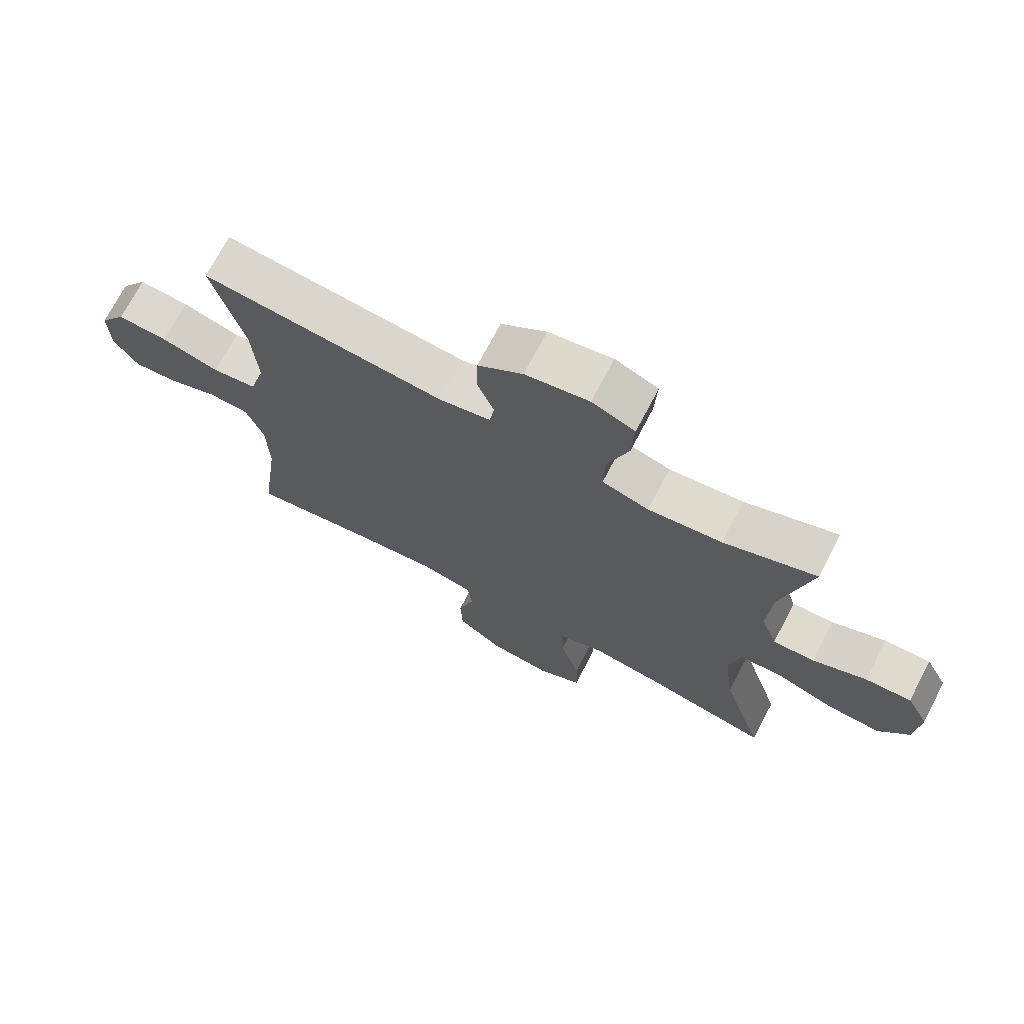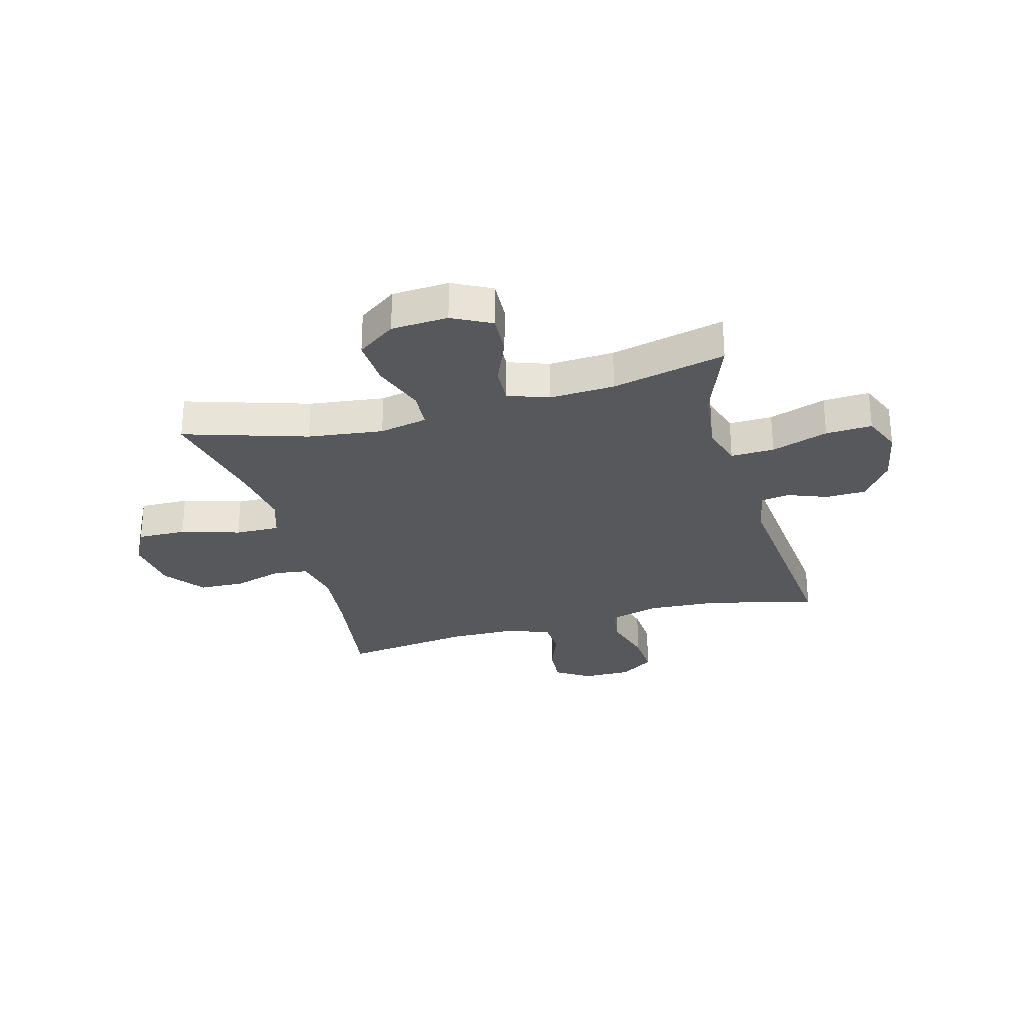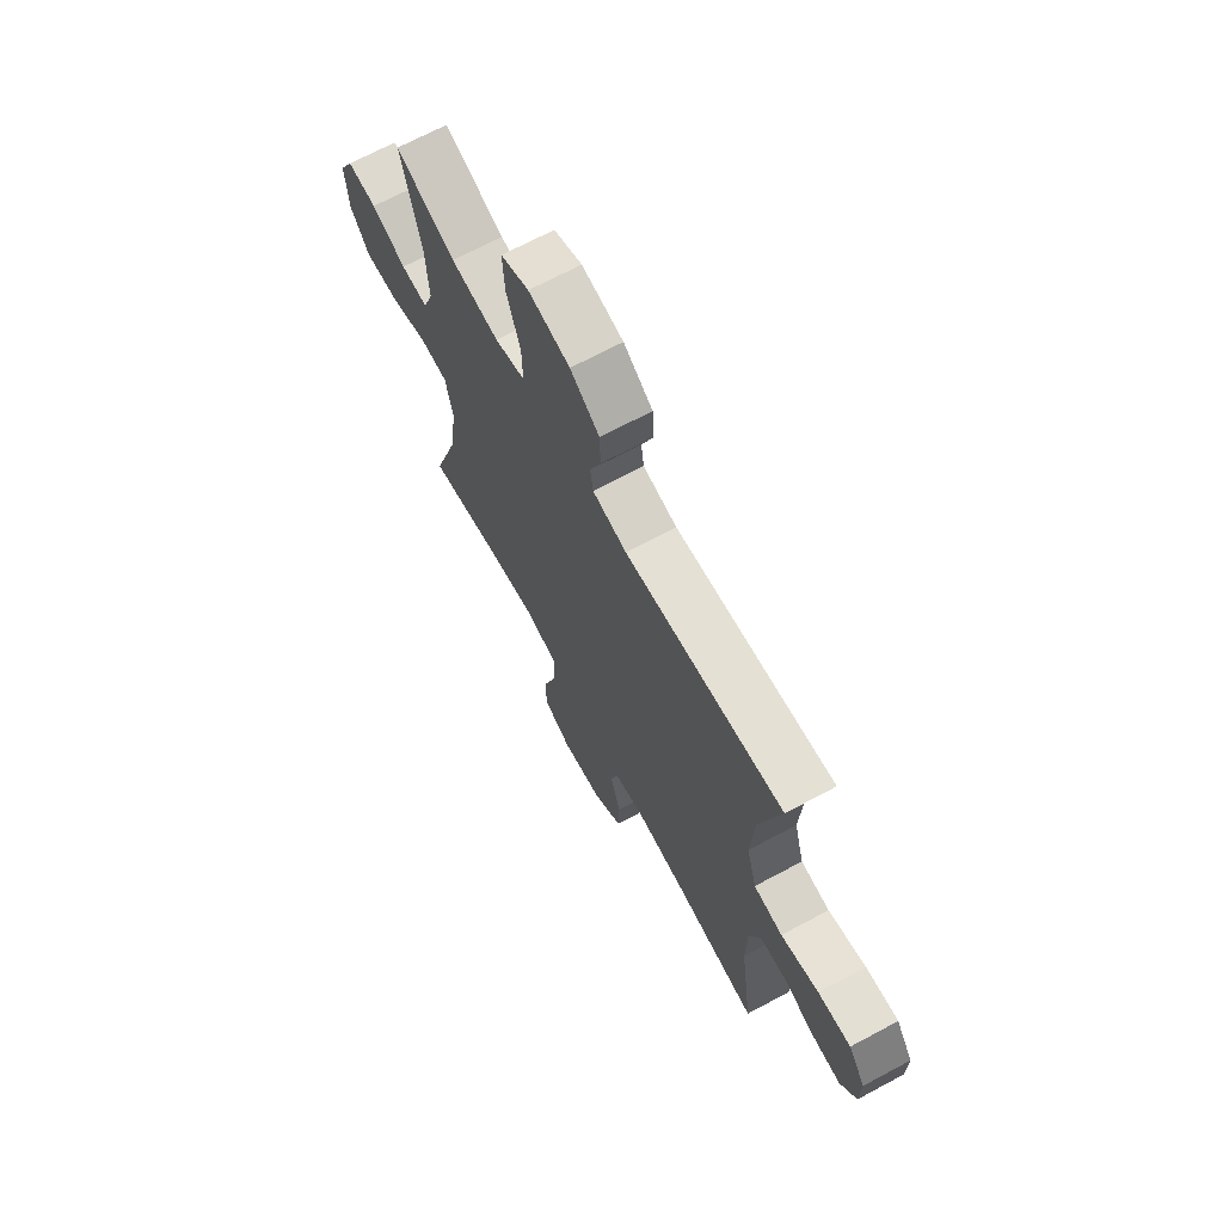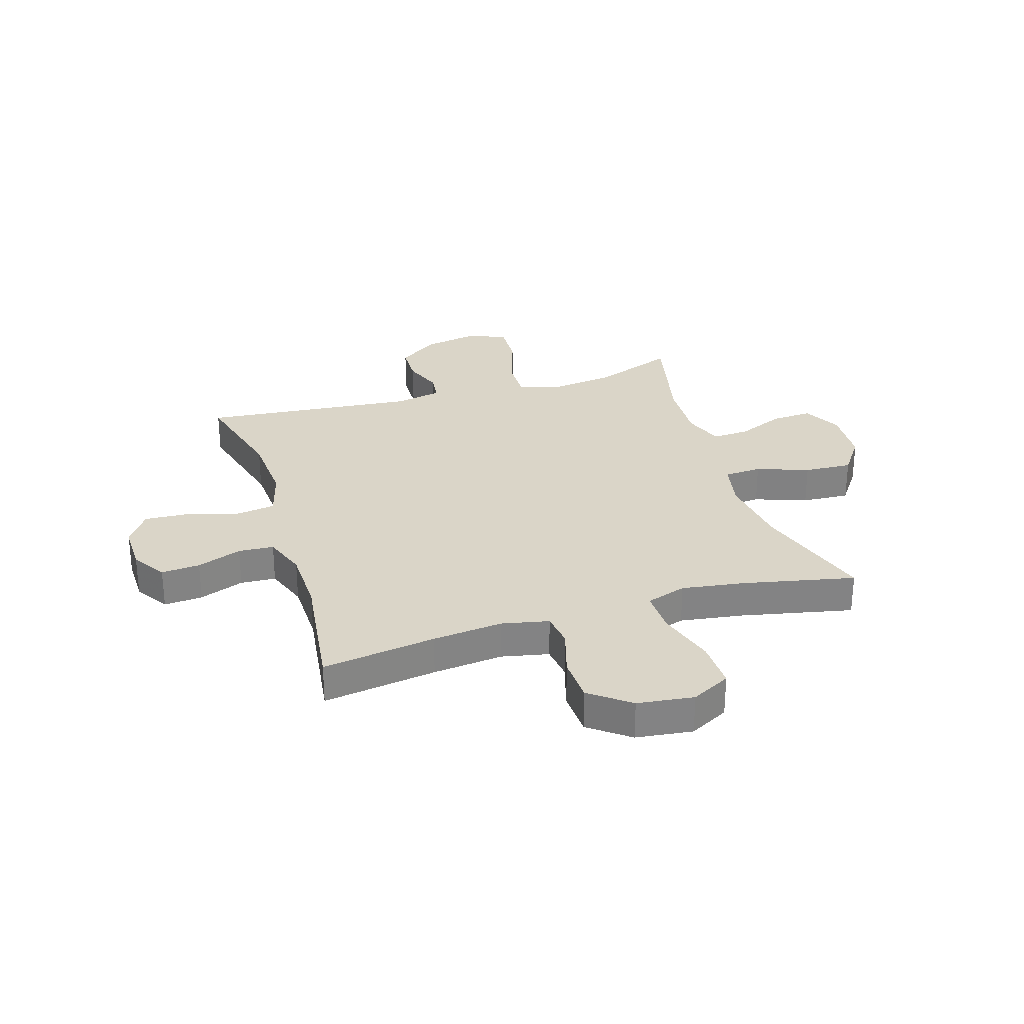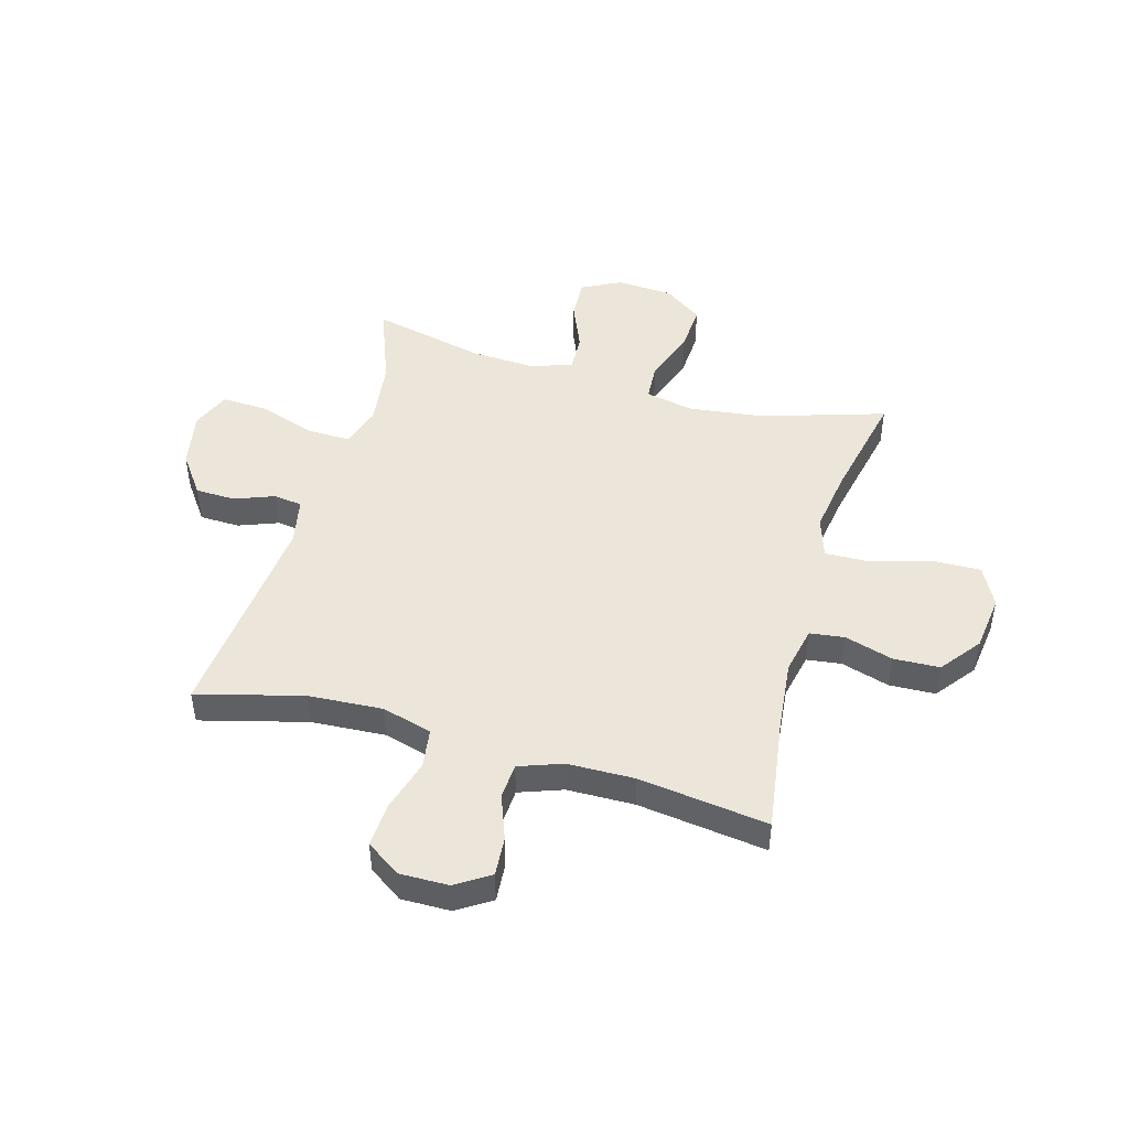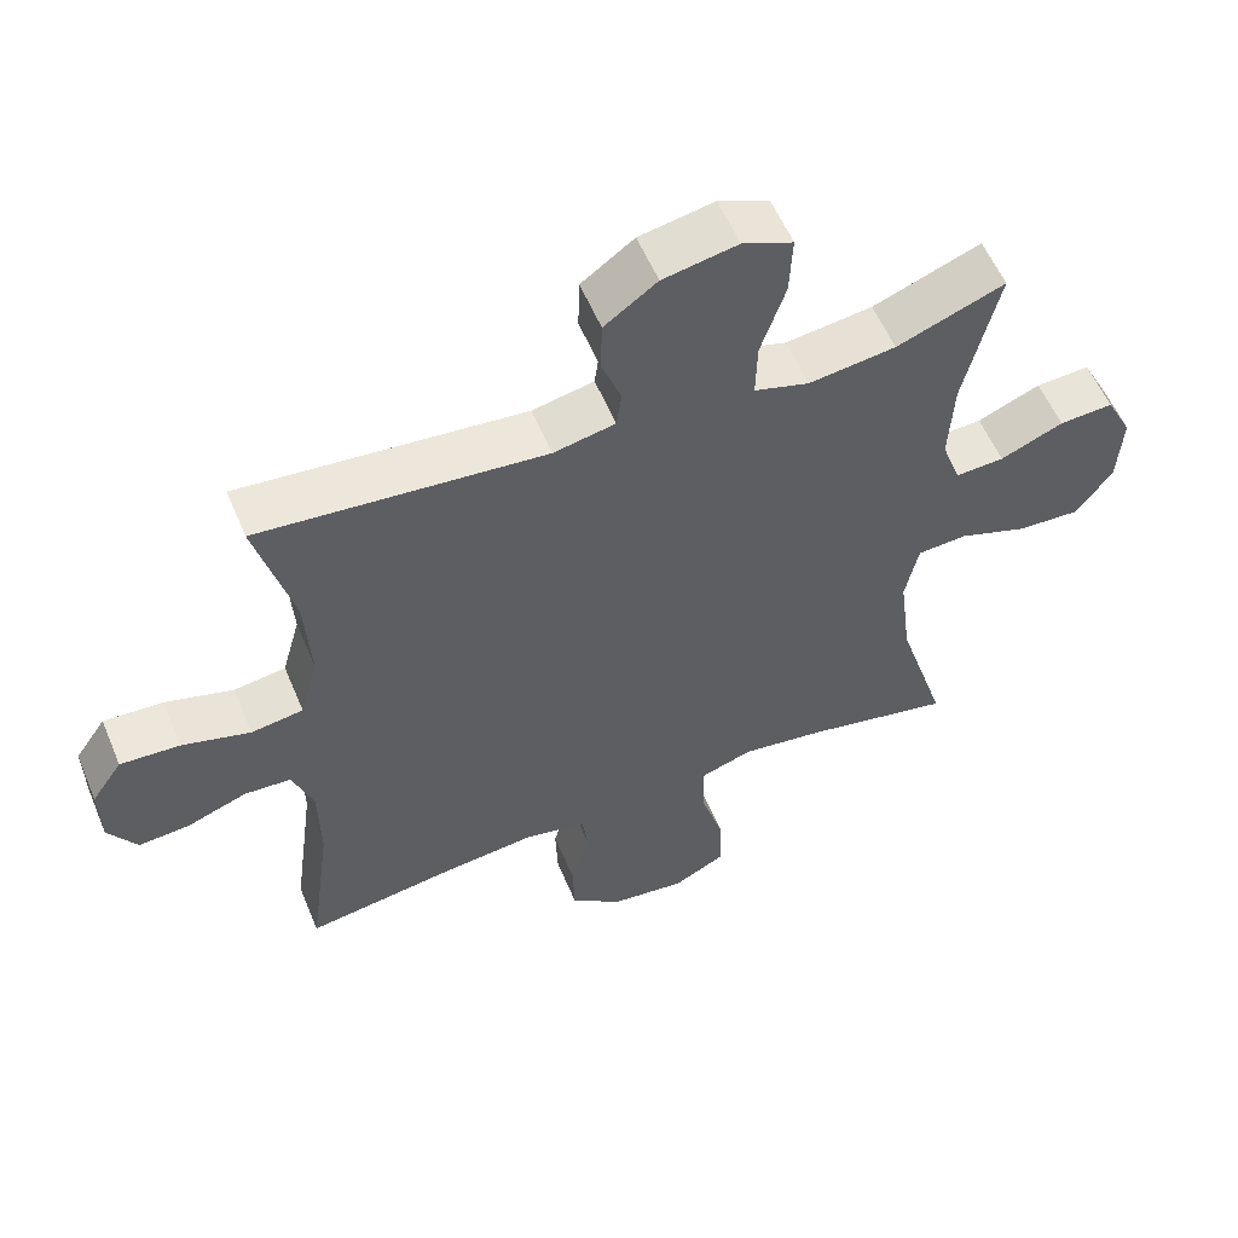
<metadata>
{"format":"obj","ext":"obj","renderer":"f3d","projection":"perspective","resolution":1024,"background":"white","views":[{"elev":71.7,"azim":-152.4,"up":"+Z"},{"elev":-28.3,"azim":-74.7,"up":"+Y"},{"elev":69.0,"azim":61.8,"up":"+Z"},{"elev":29.2,"azim":162.7,"up":"+Y"},{"elev":46.9,"azim":105.8,"up":"+Y"},{"elev":56.8,"azim":157.4,"up":"+Z"}]}
</metadata>
<code>
v -0.5 0.07 -0.5
v -0.431 0.07 -0.279
v -0.414 0.07 -0.144
v -0.432 0.07 -0.057
v -0.5 0.07 -0.053
v -0.594 0.07 -0.087
v -0.681 0.07 -0.092
v -0.73 0.07 -0.023
v -0.736 0.07 0.079
v -0.7 0.07 0.149
v -0.626 0.07 0.145
v -0.54 0.07 0.109
v -0.473 0.07 0.106
v -0.447 0.07 0.179
v -0.453 0.07 0.296
v -0.5 0.07 0.5
v -0.352 0.07 0.444
v -0.233 0.07 0.429
v -0.158 0.07 0.452
v -0.16 0.07 0.53
v -0.194 0.07 0.632
v -0.198 0.07 0.715
v -0.129 0.07 0.744
v -0.027 0.07 0.725
v 0.045 0.07 0.673
v 0.047 0.07 0.601
v 0.02 0.07 0.53
v 0.027 0.07 0.479
v 0.111 0.07 0.462
v 0.5 0.07 0.5
v 0.45 0.07 0.31
v 0.442 0.07 0.177
v 0.467 0.07 0.087
v 0.538 0.07 0.077
v 0.631 0.07 0.104
v 0.712 0.07 0.109
v 0.754 0.07 0.048
v 0.753 0.07 -0.04
v 0.714 0.07 -0.101
v 0.644 0.07 -0.096
v 0.563 0.07 -0.066
v 0.499 0.07 -0.07
v 0.471 0.07 -0.148
v 0.469 0.07 -0.268
v 0.5 0.07 -0.5
v 0.294 0.07 -0.47
v 0.167 0.07 -0.457
v 0.082 0.07 -0.475
v 0.074 0.07 -0.537
v 0.1 0.07 -0.624
v 0.097 0.07 -0.707
v 0.025 0.07 -0.762
v -0.077 0.07 -0.775
v -0.148 0.07 -0.738
v -0.146 0.07 -0.65
v -0.114 0.07 -0.544
v -0.112 0.07 -0.464
v -0.185 0.07 -0.44
v -0.299 0.07 -0.457
v -0.5 0 -0.5
v -0.431 0 -0.279
v -0.414 0 -0.144
v -0.432 0 -0.057
v -0.5 0 -0.053
v -0.594 0 -0.087
v -0.681 0 -0.092
v -0.73 0 -0.023
v -0.736 0 0.079
v -0.7 0 0.149
v -0.626 0 0.145
v -0.54 0 0.109
v -0.473 0 0.106
v -0.447 0 0.179
v -0.453 0 0.296
v -0.5 0 0.5
v -0.352 0 0.444
v -0.233 0 0.429
v -0.158 0 0.452
v -0.16 0 0.53
v -0.194 0 0.632
v -0.198 0 0.715
v -0.129 0 0.744
v -0.027 0 0.725
v 0.045 0 0.673
v 0.047 0 0.601
v 0.02 0 0.53
v 0.027 0 0.479
v 0.111 0 0.462
v 0.5 0 0.5
v 0.45 0 0.31
v 0.442 0 0.177
v 0.467 0 0.087
v 0.538 0 0.077
v 0.631 0 0.104
v 0.712 0 0.109
v 0.754 0 0.048
v 0.753 0 -0.04
v 0.714 0 -0.101
v 0.644 0 -0.096
v 0.563 0 -0.066
v 0.499 0 -0.07
v 0.471 0 -0.148
v 0.469 0 -0.268
v 0.5 0 -0.5
v 0.294 0 -0.47
v 0.167 0 -0.457
v 0.082 0 -0.475
v 0.074 0 -0.537
v 0.1 0 -0.624
v 0.097 0 -0.707
v 0.025 0 -0.762
v -0.077 0 -0.775
v -0.148 0 -0.738
v -0.146 0 -0.65
v -0.114 0 -0.544
v -0.112 0 -0.464
v -0.185 0 -0.44
v -0.299 0 -0.457
f 53 54 55 56
f 53 56 57
f 52 53 57
f 49 50 51 52
f 48 49 52 57
f 47 48 57 58
f 44 45 46
f 43 44 46 47
f 42 43 47 58
f 38 39 40 41
f 38 41 42
f 37 38 42
f 34 35 36 37
f 34 37 42
f 33 34 42 58
f 29 30 31
f 28 29 31 32
f 24 25 26 27
f 24 27 28
f 23 24 28
f 20 21 22 23
f 19 20 23 28
f 18 19 28 32
f 15 16 17
f 14 15 17 18
f 13 14 18 32
f 9 10 11 12
f 9 12 13
f 5 6 7 8
f 4 5 8 9
f 59 1 2
f 59 2 3
f 58 59 3 4
f 33 58 4
f 13 32 33
f 4 9 13 33
f 115 114 113 112
f 116 115 112
f 116 112 111
f 111 110 109 108
f 116 111 108 107
f 117 116 107 106
f 105 104 103
f 106 105 103 102
f 117 106 102 101
f 100 99 98 97
f 101 100 97
f 101 97 96
f 96 95 94 93
f 101 96 93
f 117 101 93 92
f 90 89 88
f 91 90 88 87
f 86 85 84 83
f 87 86 83
f 87 83 82
f 82 81 80 79
f 87 82 79 78
f 91 87 78 77
f 76 75 74
f 77 76 74 73
f 91 77 73 72
f 71 70 69 68
f 72 71 68
f 67 66 65 64
f 68 67 64 63
f 61 60 118
f 62 61 118
f 63 62 118 117
f 63 117 92
f 92 91 72
f 92 72 68 63
f 1 60 61 2
f 2 61 62 3
f 3 62 63 4
f 4 63 64 5
f 5 64 65 6
f 6 65 66 7
f 7 66 67 8
f 8 67 68 9
f 9 68 69 10
f 10 69 70 11
f 11 70 71 12
f 12 71 72 13
f 13 72 73 14
f 14 73 74 15
f 15 74 75 16
f 16 75 76 17
f 17 76 77 18
f 18 77 78 19
f 19 78 79 20
f 20 79 80 21
f 21 80 81 22
f 22 81 82 23
f 23 82 83 24
f 24 83 84 25
f 25 84 85 26
f 26 85 86 27
f 27 86 87 28
f 28 87 88 29
f 29 88 89 30
f 30 89 90 31
f 31 90 91 32
f 32 91 92 33
f 33 92 93 34
f 34 93 94 35
f 35 94 95 36
f 36 95 96 37
f 37 96 97 38
f 38 97 98 39
f 39 98 99 40
f 40 99 100 41
f 41 100 101 42
f 42 101 102 43
f 43 102 103 44
f 44 103 104 45
f 45 104 105 46
f 46 105 106 47
f 47 106 107 48
f 48 107 108 49
f 49 108 109 50
f 50 109 110 51
f 51 110 111 52
f 52 111 112 53
f 53 112 113 54
f 54 113 114 55
f 55 114 115 56
f 56 115 116 57
f 57 116 117 58
f 58 117 118 59
f 59 118 60 1

</code>
